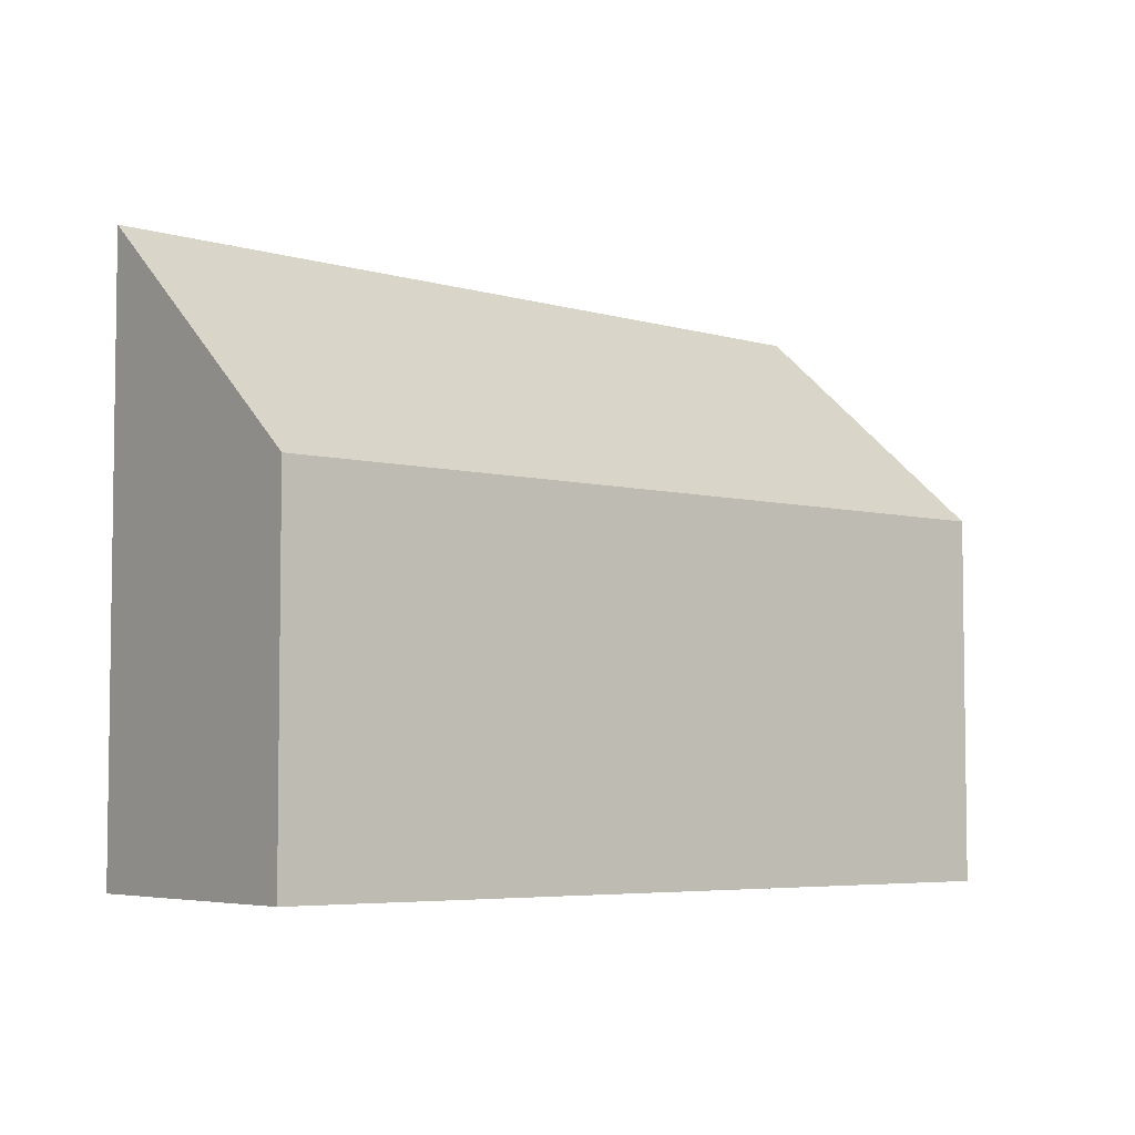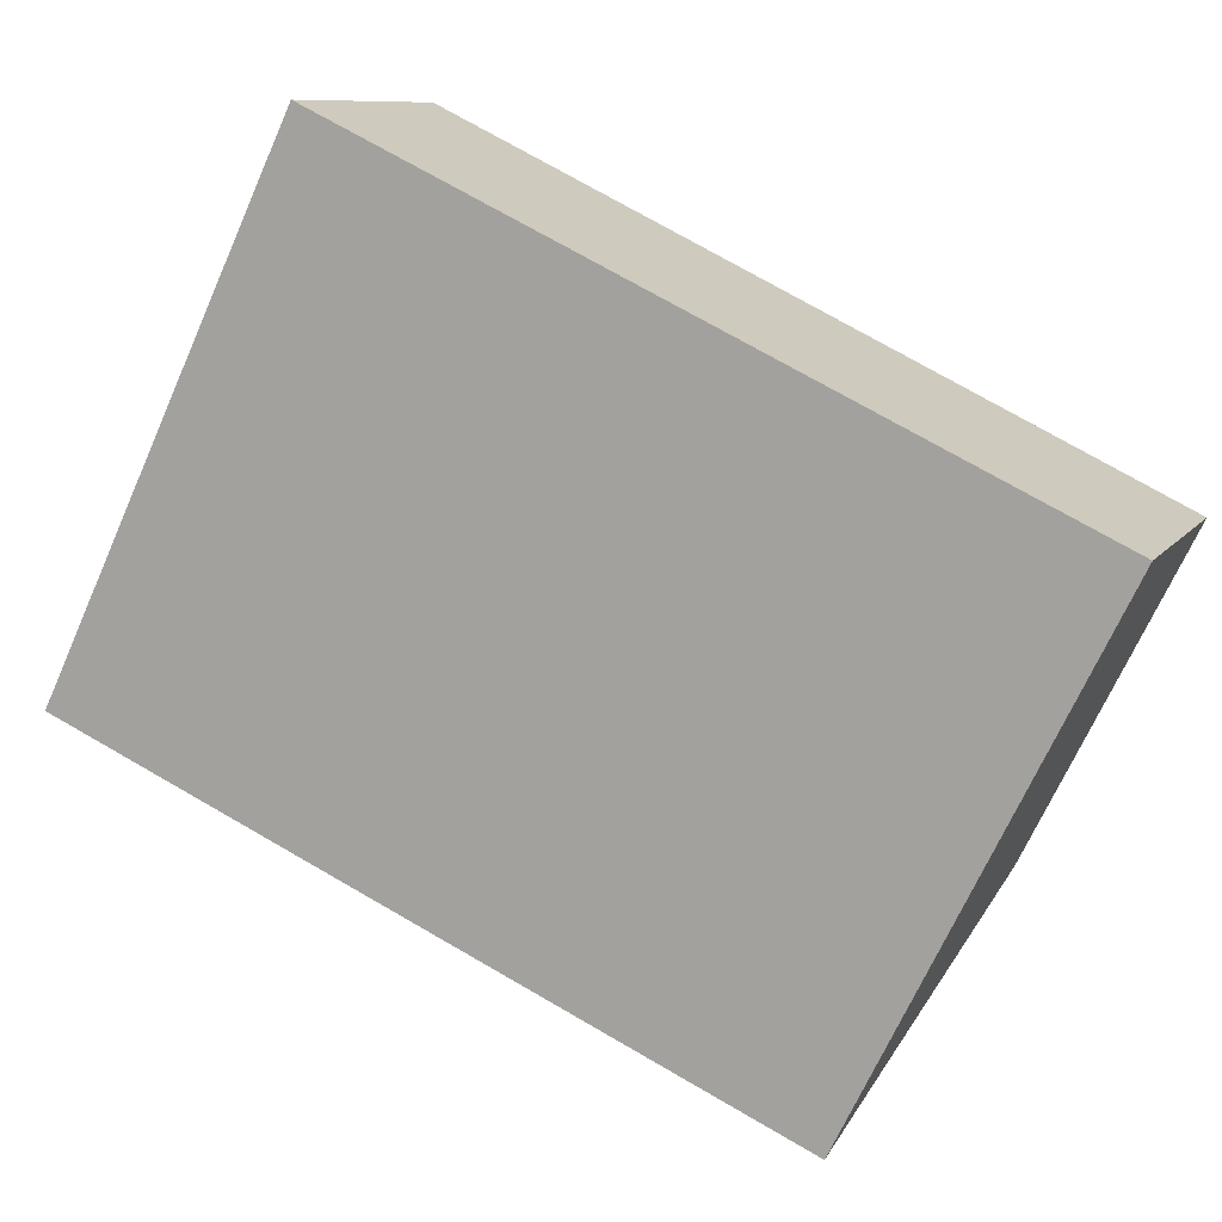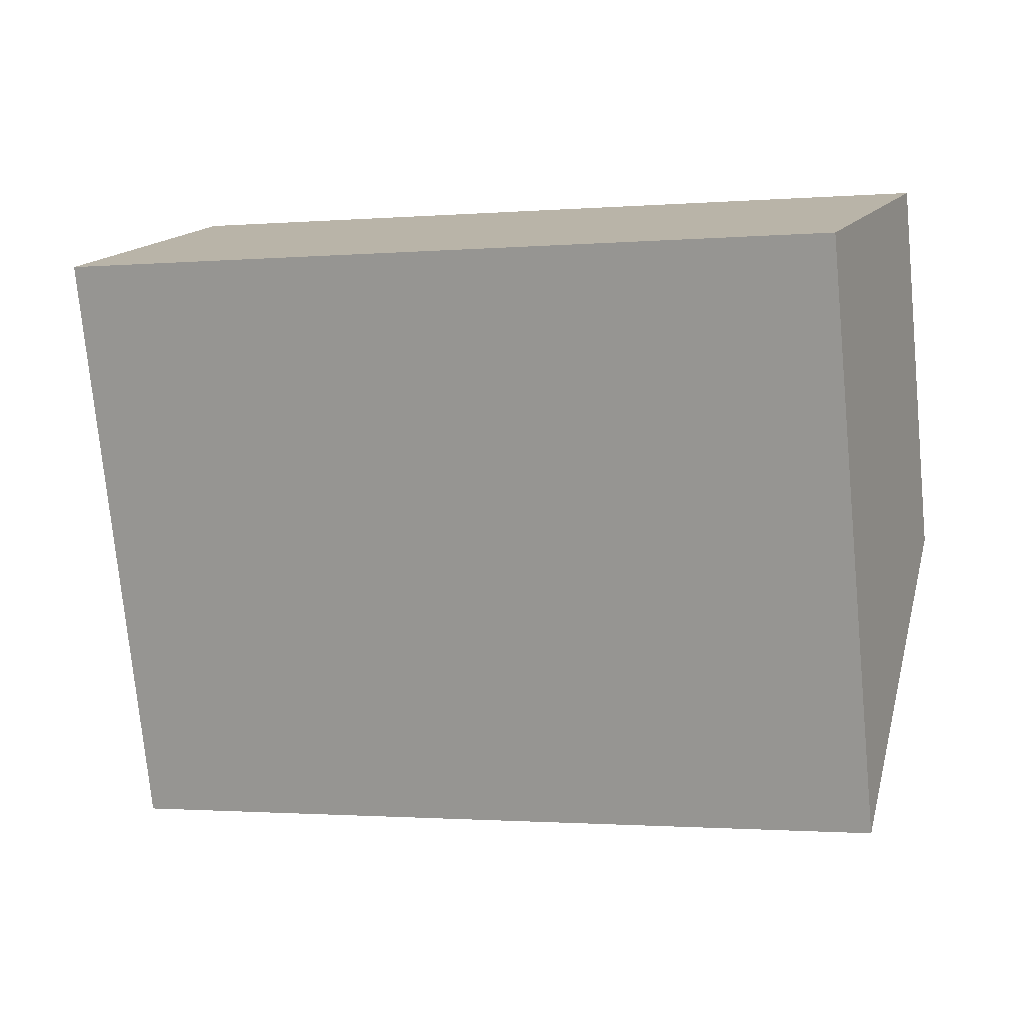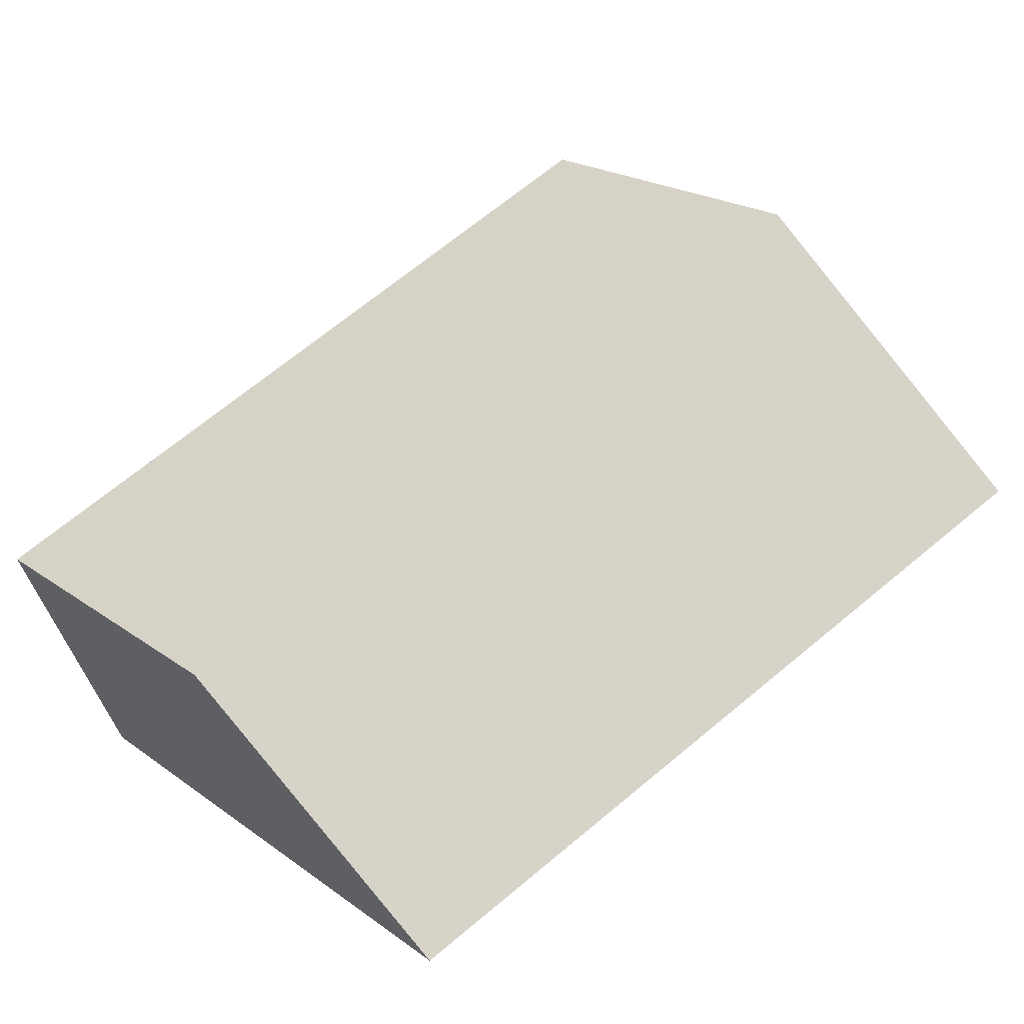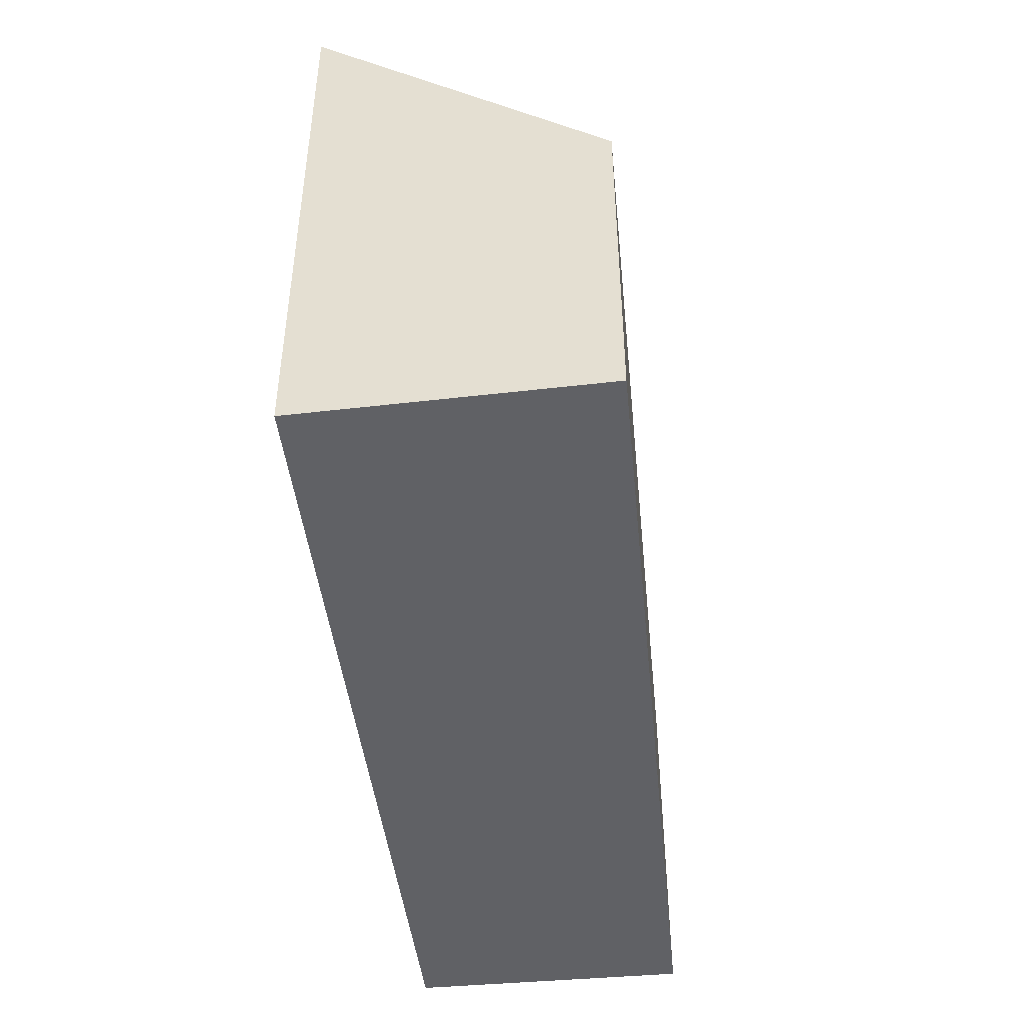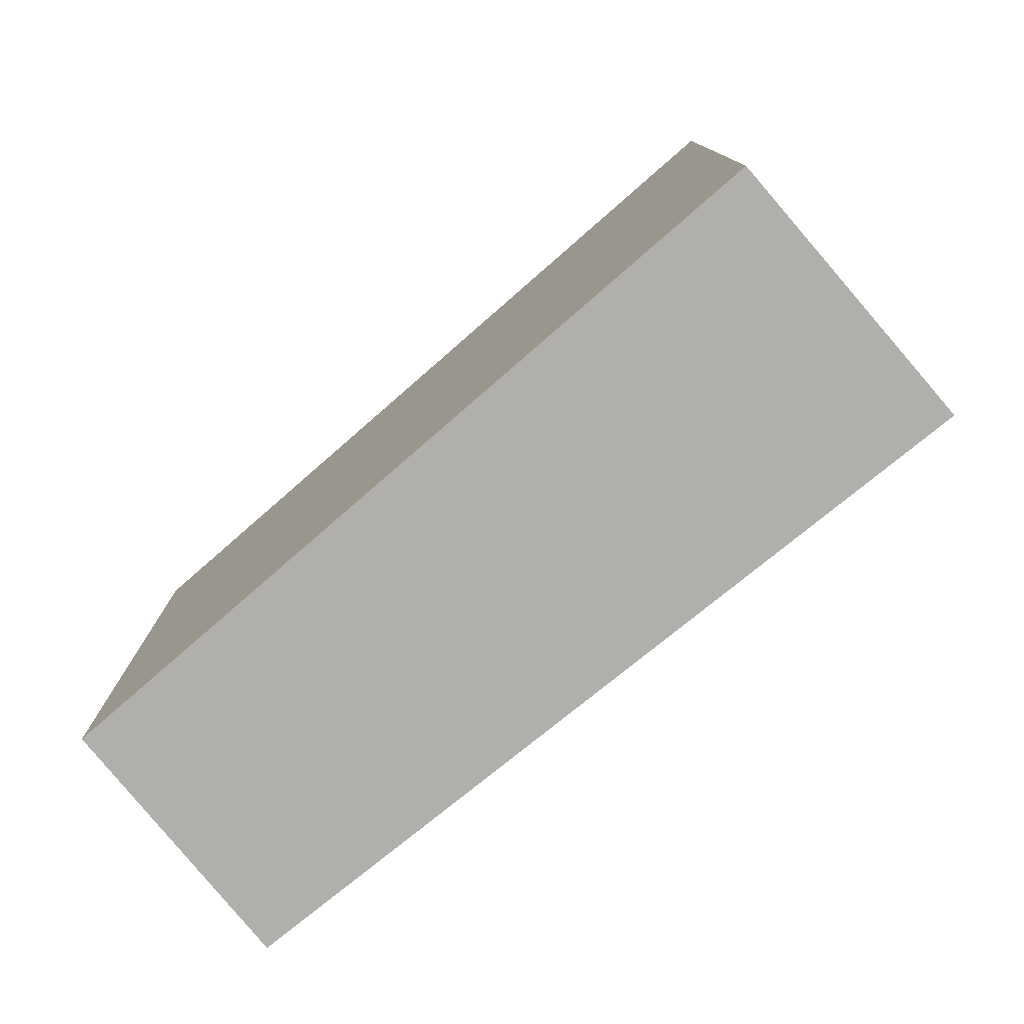
<metadata>
{"format":"obj","ext":"obj","renderer":"f3d","projection":"perspective","resolution":1024,"background":"white","views":[{"elev":-5.1,"azim":-15.6,"up":"+Y"},{"elev":-70.1,"azim":-24.1,"up":"+Z"},{"elev":-75.8,"azim":5.5,"up":"+Z"},{"elev":21.2,"azim":141.4,"up":"+Z"},{"elev":-48.0,"azim":-60.8,"up":"+Y"},{"elev":-78.3,"azim":-117.3,"up":"+Y"}]}
</metadata>
<code>
v  5.807 4.504 -2.31
v  0.85 2.812 2.126
v  6.64 2.812 -0.414
v  0 4.682 2.867e-16
v  5.807 1.414e-16 -2.31
v  6.64 2.535e-17 -0.414
v  0 0 0
v  0.85 -1.302e-16 2.126
g defaultobject
f 1 2 3
f 2 1 4
f 3 5 1
f 5 3 6
f 1 7 4
f 7 1 5
f 7 2 4
f 2 7 8
f 8 3 2
f 3 8 6
f 8 5 6
f 5 8 7

</code>
